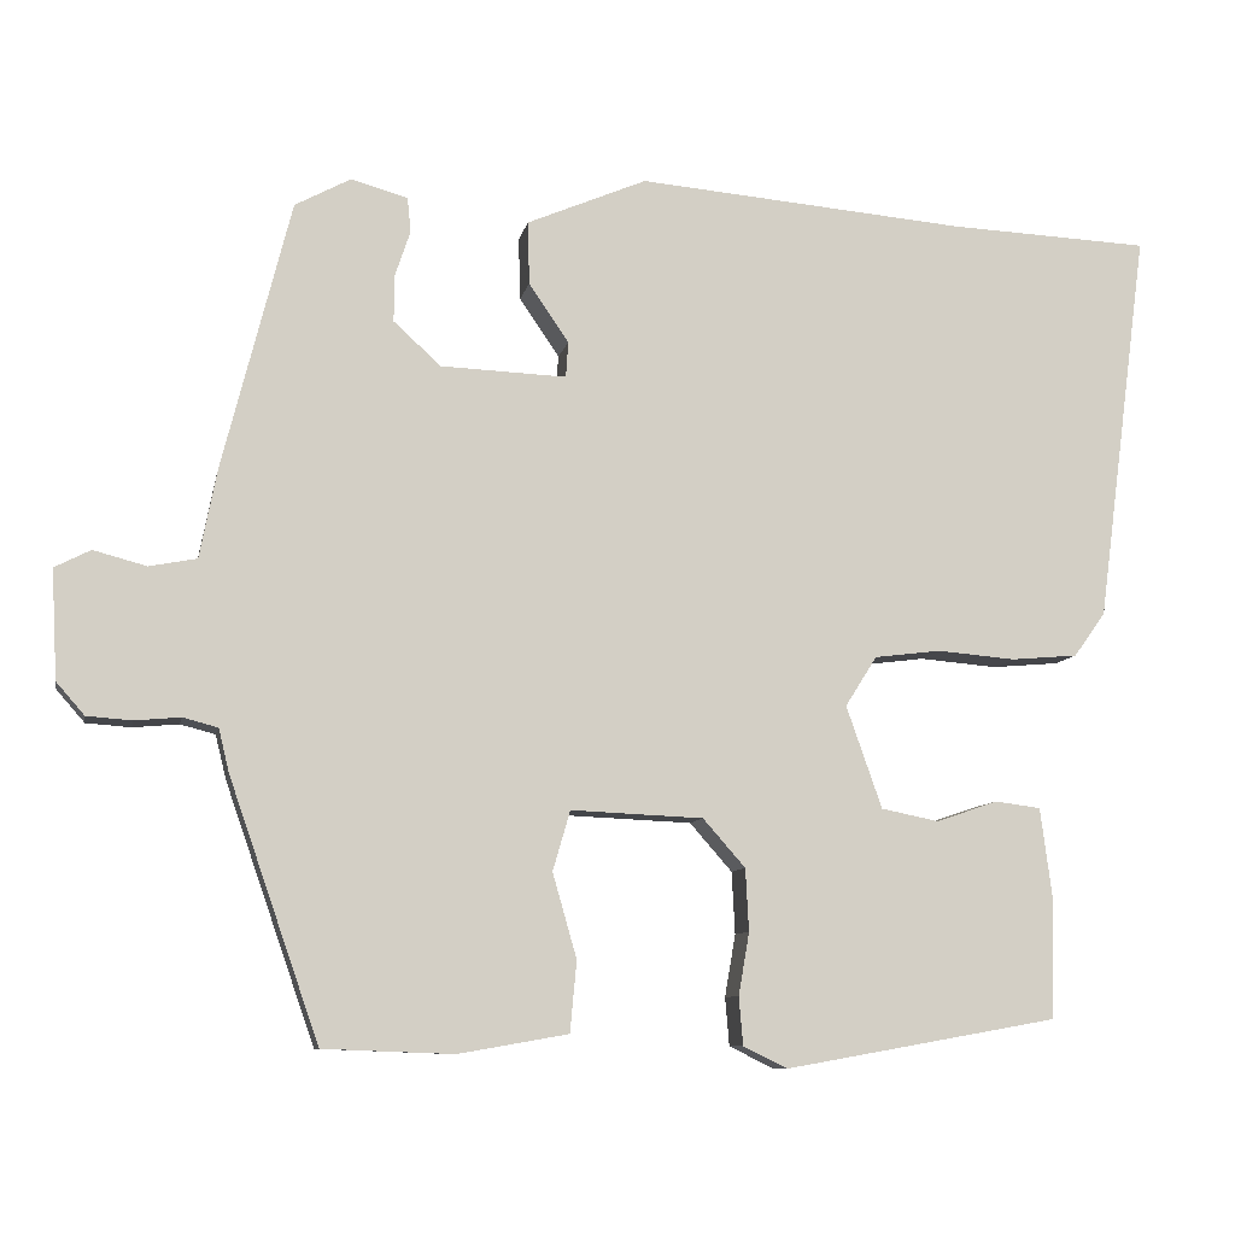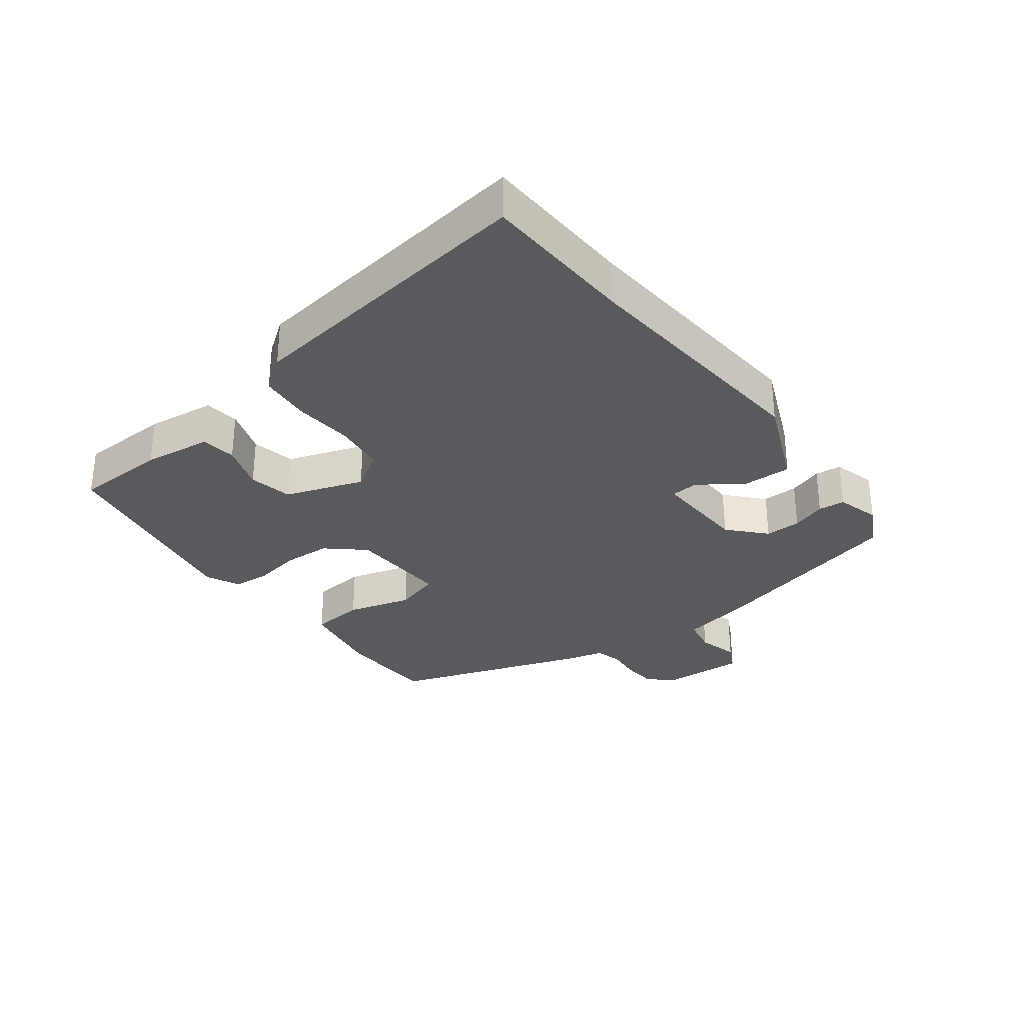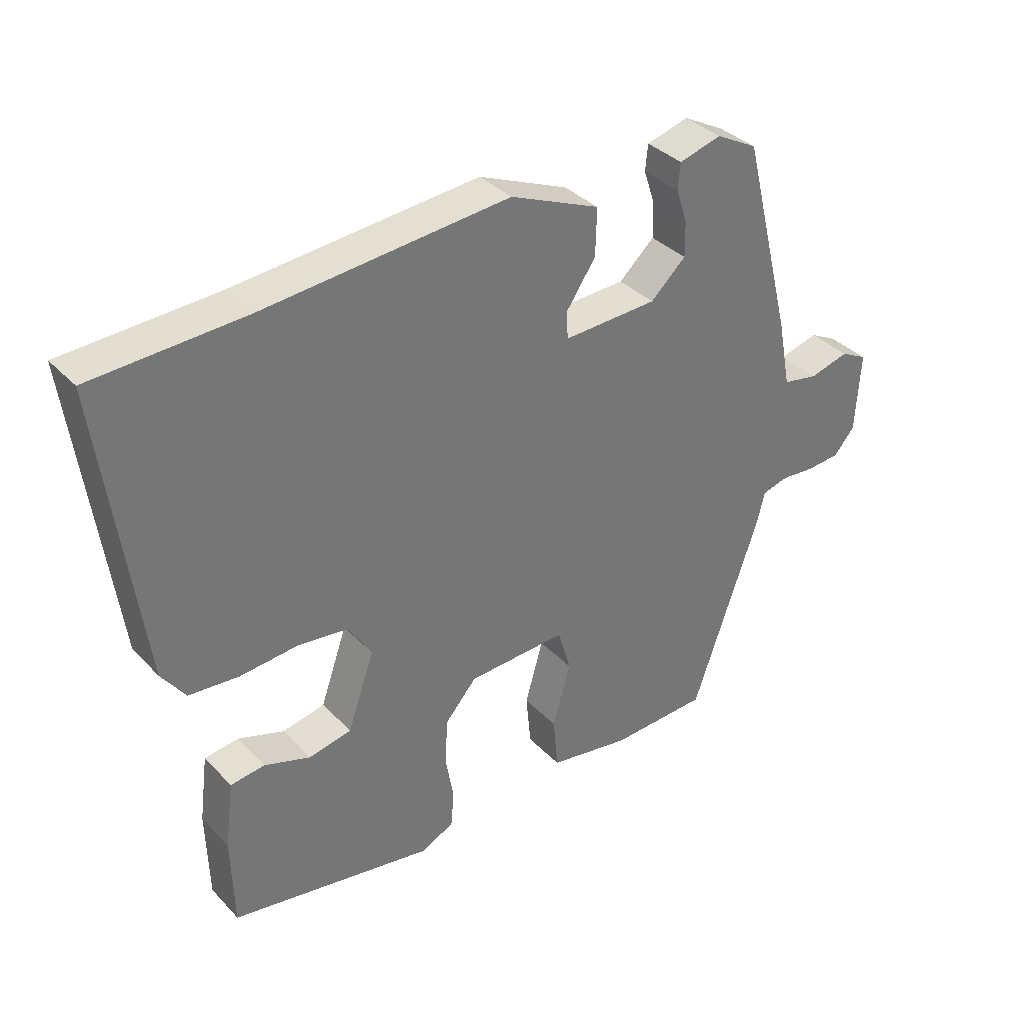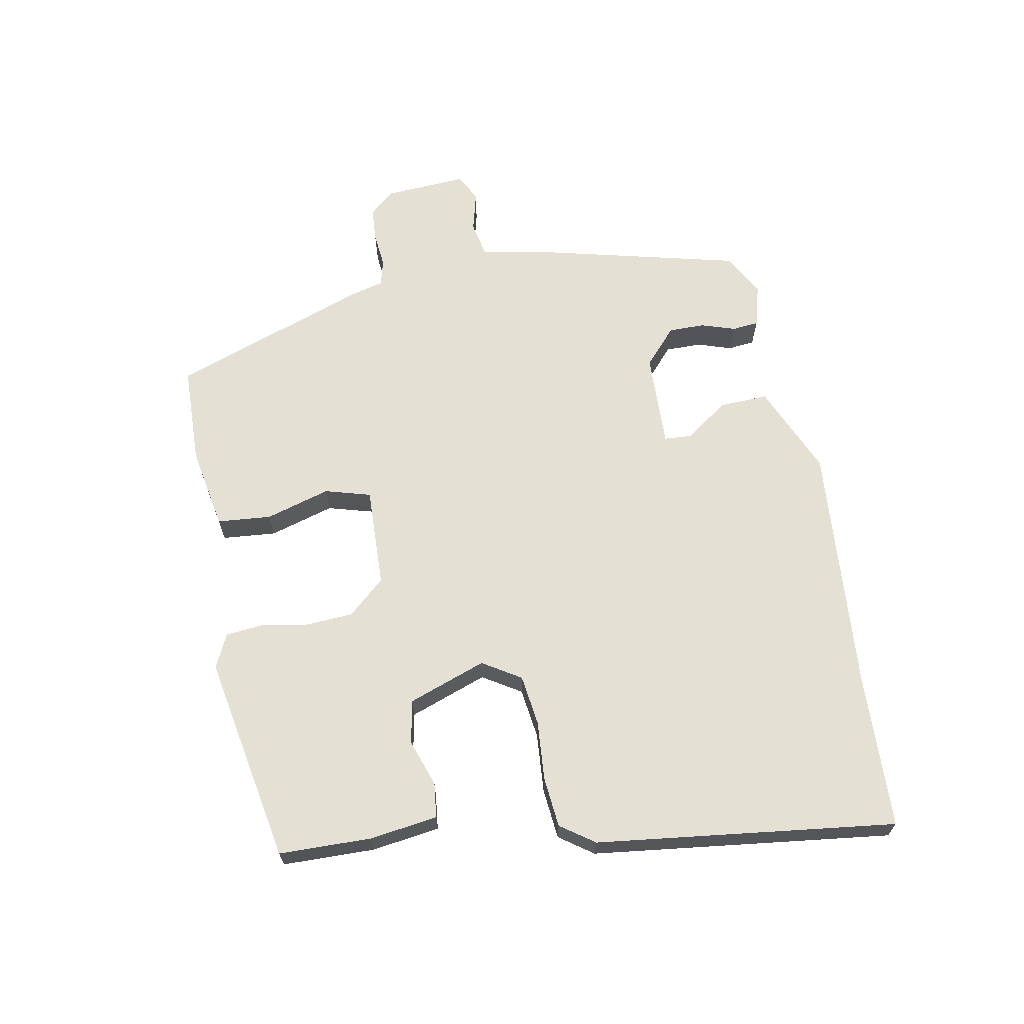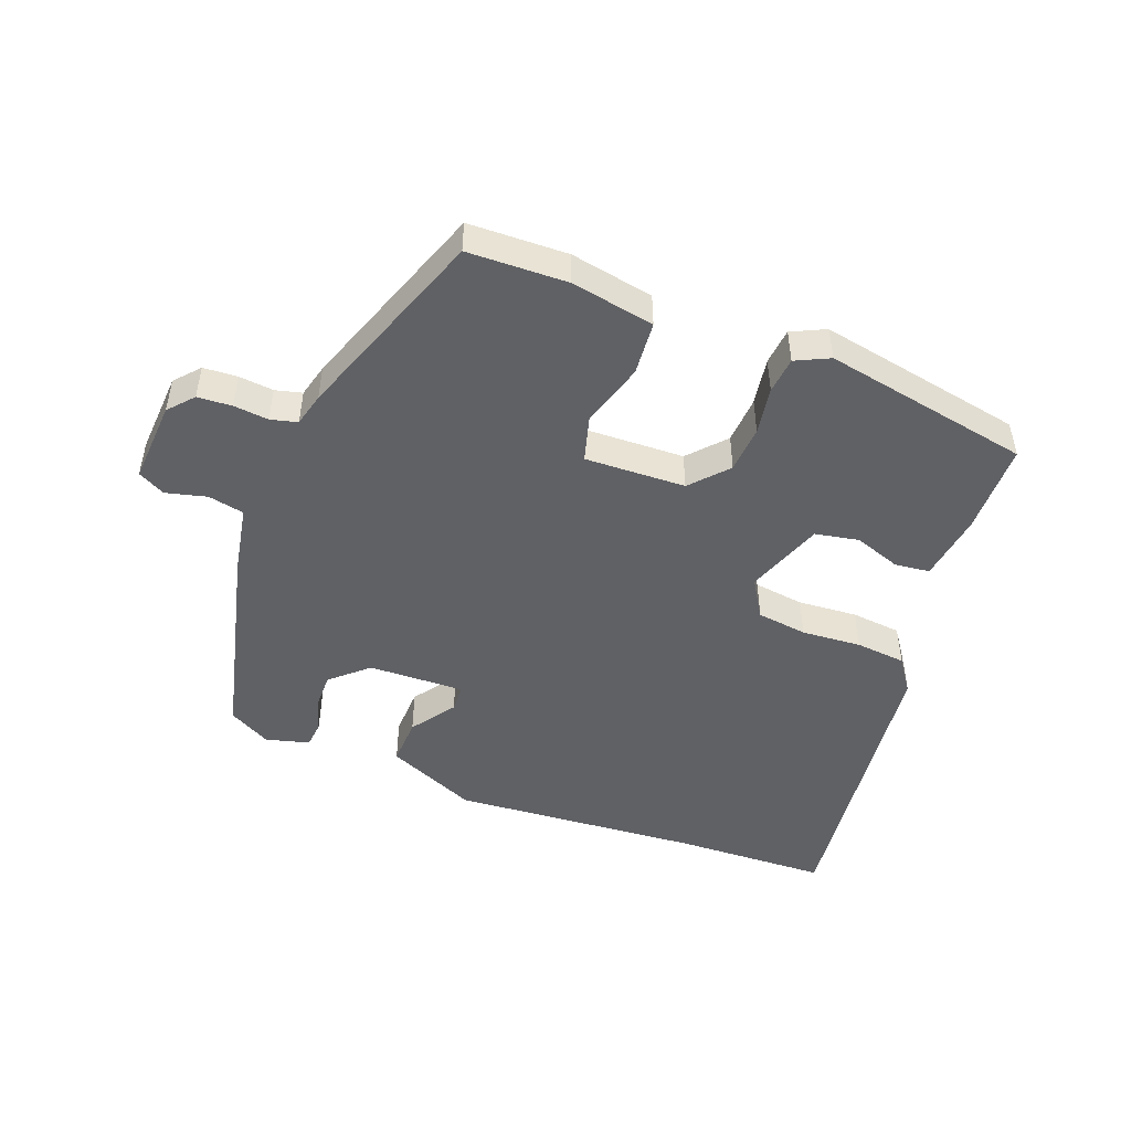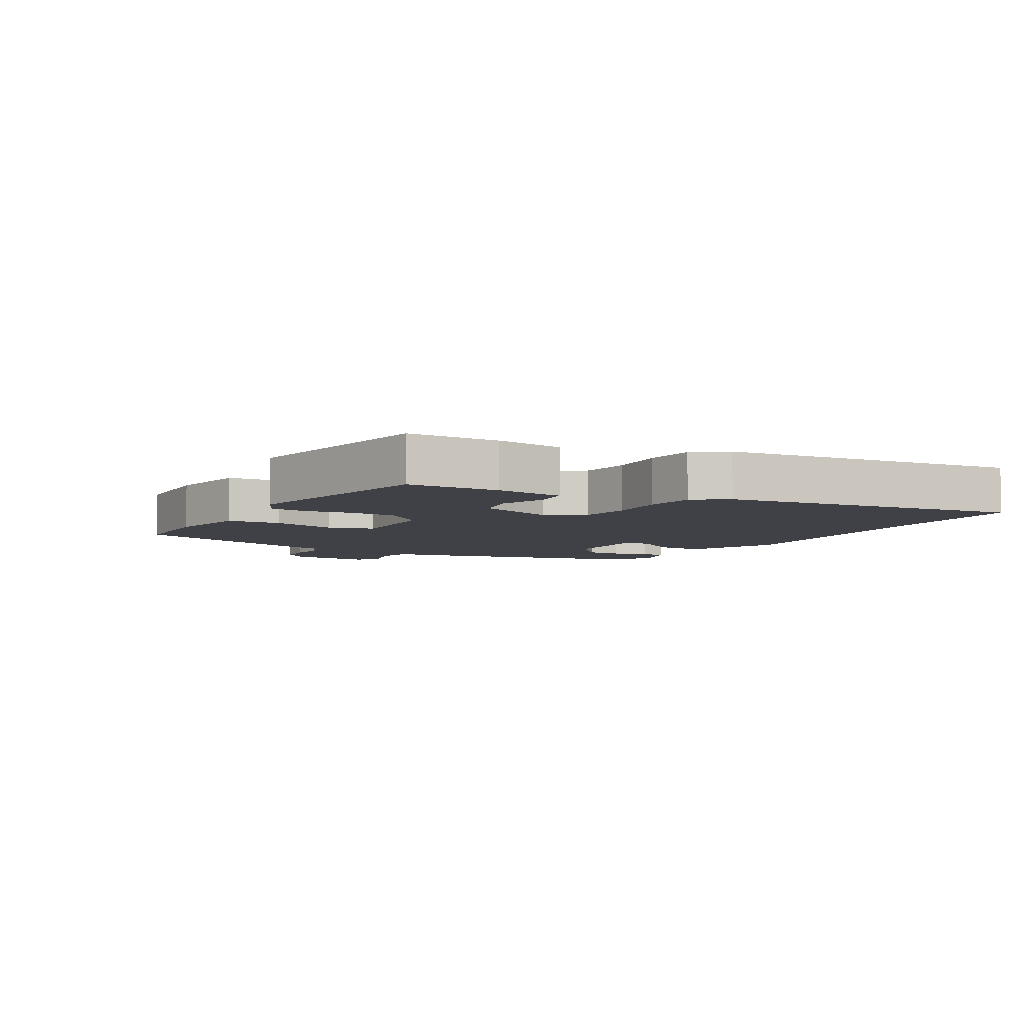
<metadata>
{"format":"obj","ext":"obj","renderer":"f3d","projection":"perspective","resolution":1024,"background":"white","views":[{"elev":-8.9,"azim":168.9,"up":"+Z"},{"elev":-31.1,"azim":-52.8,"up":"+Y"},{"elev":35.7,"azim":-37.0,"up":"+Z"},{"elev":65.7,"azim":-101.1,"up":"+Y"},{"elev":-48.0,"azim":158.5,"up":"+Y"},{"elev":-6.0,"azim":-120.5,"up":"+Y"}]}
</metadata>
<code>
v -0.606 0.07 0.495
v -0.363 0.07 0.506
v 0.032 0.07 0.54
v 0.176 0.07 0.479
v 0.174 0.07 0.403
v 0.126 0.07 0.333
v 0.129 0.07 0.29
v 0.28 0.07 0.296
v 0.337 0.07 0.348
v 0.336 0.07 0.405
v 0.318 0.07 0.459
v 0.322 0.07 0.501
v 0.39 0.07 0.52
v 0.457 0.07 0.484
v 0.539 0.07 0.162
v 0.56 0.07 0.054
v 0.617 0.07 0.043
v 0.681 0.07 0.06
v 0.724 0.07 0.038
v 0.717 0.07 -0.093
v 0.683 0.07 -0.132
v 0.629 0.07 -0.136
v 0.574 0.07 -0.131
v 0.532 0.07 -0.142
v 0.519 0.07 -0.195
v 0.411 0.07 -0.506
v 0.254 0.07 -0.512
v 0.122 0.07 -0.489
v 0.114 0.07 -0.404
v 0.143 0.07 -0.302
v 0.122 0.07 -0.23
v -0.037 0.07 -0.237
v -0.088 0.07 -0.295
v -0.092 0.07 -0.37
v -0.079 0.07 -0.445
v -0.084 0.07 -0.503
v -0.137 0.07 -0.529
v -0.465 0.07 -0.471
v -0.469 0.07 -0.326
v -0.455 0.07 -0.218
v -0.4 0.07 -0.211
v -0.326 0.07 -0.236
v -0.257 0.07 -0.222
v -0.214 0.07 -0.099
v -0.252 0.07 -0.039
v -0.332 0.07 -0.029
v -0.426 0.07 -0.037
v -0.506 0.07 -0.03
v -0.544 0.07 0.023
v -0.606 0 0.495
v -0.363 0 0.506
v 0.032 0 0.54
v 0.176 0 0.479
v 0.174 0 0.403
v 0.126 0 0.333
v 0.129 0 0.29
v 0.28 0 0.296
v 0.337 0 0.348
v 0.336 0 0.405
v 0.318 0 0.459
v 0.322 0 0.501
v 0.39 0 0.52
v 0.457 0 0.484
v 0.539 0 0.162
v 0.56 0 0.054
v 0.617 0 0.043
v 0.681 0 0.06
v 0.724 0 0.038
v 0.717 0 -0.093
v 0.683 0 -0.132
v 0.629 0 -0.136
v 0.574 0 -0.131
v 0.532 0 -0.142
v 0.519 0 -0.195
v 0.411 0 -0.506
v 0.254 0 -0.512
v 0.122 0 -0.489
v 0.114 0 -0.404
v 0.143 0 -0.302
v 0.122 0 -0.23
v -0.037 0 -0.237
v -0.088 0 -0.295
v -0.092 0 -0.37
v -0.079 0 -0.445
v -0.084 0 -0.503
v -0.137 0 -0.529
v -0.465 0 -0.471
v -0.469 0 -0.326
v -0.455 0 -0.218
v -0.4 0 -0.211
v -0.326 0 -0.236
v -0.257 0 -0.222
v -0.214 0 -0.099
v -0.252 0 -0.039
v -0.332 0 -0.029
v -0.426 0 -0.037
v -0.506 0 -0.03
v -0.544 0 0.023
f 46 47 48 49
f 45 46 49 1
f 39 40 41 42
f 39 42 43
f 38 39 43
f 37 38 43
f 34 35 36 37
f 33 34 37 43
f 32 33 43 44
f 27 28 29 30
f 27 30 31
f 24 25 26 27
f 24 27 31
f 23 24 31 32
f 21 22 23
f 20 21 23
f 17 18 19 20
f 16 17 20 23
f 10 11 12 13
f 9 10 13 14
f 3 4 5 6
f 2 3 6 7
f 45 1 2 7
f 44 45 7 8
f 32 44 8
f 23 32 8 9
f 15 16 23
f 9 14 15 23
f 98 97 96 95
f 50 98 95 94
f 91 90 89 88
f 92 91 88
f 92 88 87
f 92 87 86
f 86 85 84 83
f 92 86 83 82
f 93 92 82 81
f 79 78 77 76
f 80 79 76
f 76 75 74 73
f 80 76 73
f 81 80 73 72
f 72 71 70
f 72 70 69
f 69 68 67 66
f 72 69 66 65
f 62 61 60 59
f 63 62 59 58
f 55 54 53 52
f 56 55 52 51
f 56 51 50 94
f 57 56 94 93
f 57 93 81
f 58 57 81 72
f 72 65 64
f 72 64 63 58
f 1 50 51 2
f 2 51 52 3
f 3 52 53 4
f 4 53 54 5
f 5 54 55 6
f 6 55 56 7
f 7 56 57 8
f 8 57 58 9
f 9 58 59 10
f 10 59 60 11
f 11 60 61 12
f 12 61 62 13
f 13 62 63 14
f 14 63 64 15
f 15 64 65 16
f 16 65 66 17
f 17 66 67 18
f 18 67 68 19
f 19 68 69 20
f 20 69 70 21
f 21 70 71 22
f 22 71 72 23
f 23 72 73 24
f 24 73 74 25
f 25 74 75 26
f 26 75 76 27
f 27 76 77 28
f 28 77 78 29
f 29 78 79 30
f 30 79 80 31
f 31 80 81 32
f 32 81 82 33
f 33 82 83 34
f 34 83 84 35
f 35 84 85 36
f 36 85 86 37
f 37 86 87 38
f 38 87 88 39
f 39 88 89 40
f 40 89 90 41
f 41 90 91 42
f 42 91 92 43
f 43 92 93 44
f 44 93 94 45
f 45 94 95 46
f 46 95 96 47
f 47 96 97 48
f 48 97 98 49
f 49 98 50 1

</code>
